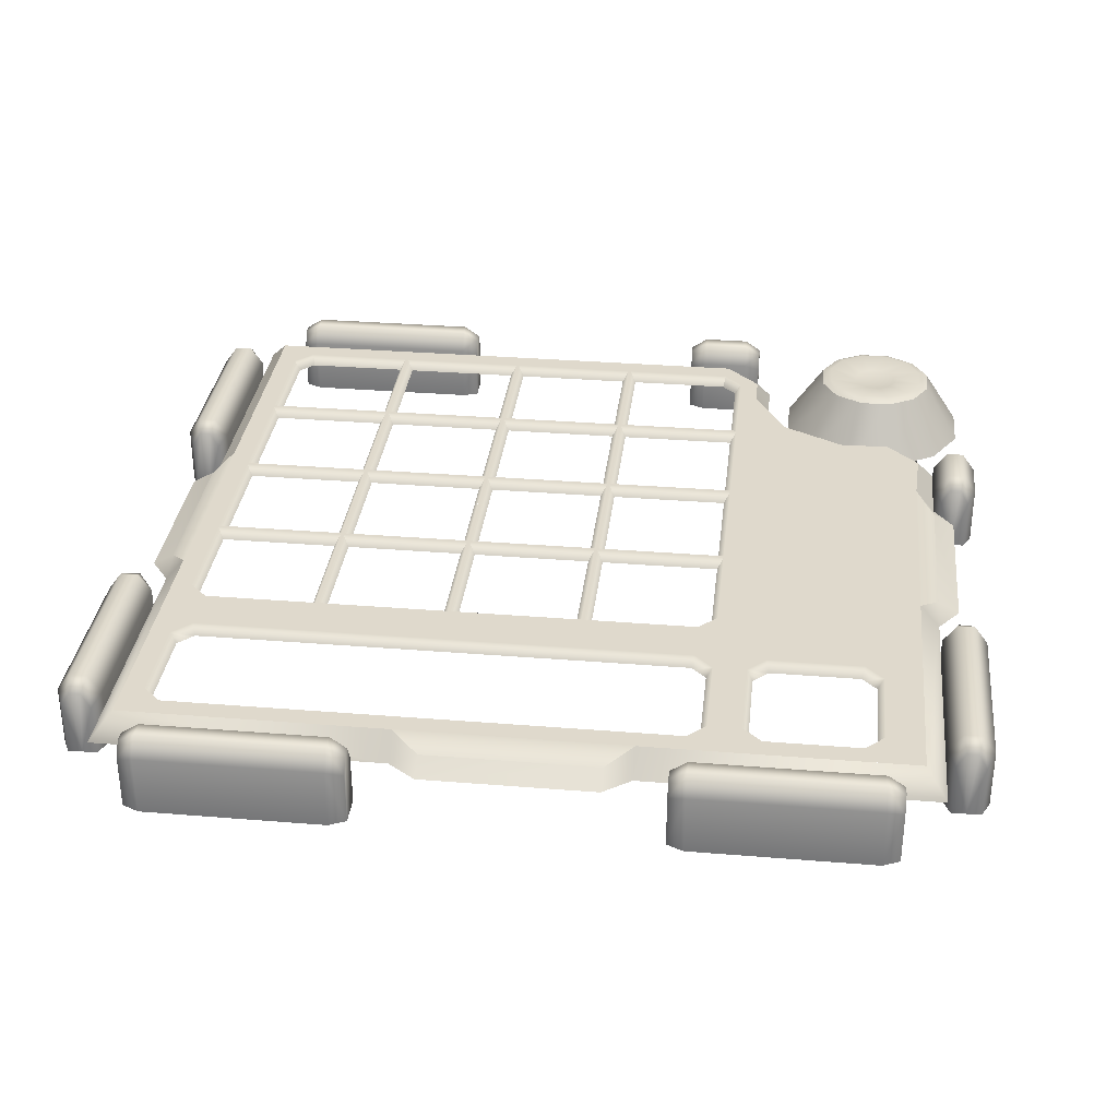
<metadata>
{"format":"obj","ext":"obj","renderer":"f3d","projection":"perspective","resolution":1024,"background":"white","views":[{"elev":32.3,"azim":6.5,"up":"+Y"}]}
</metadata>
<code>
o ModelComponent
v -0.3705 0.1356 -0.901
v -0.3329 0.1193 -0.9171
v -0.3329 0.1549 -0.9366
v -0.3705 0.1761 -0.9305
v -0.3329 0 -0.9497
v -0.3329 0.1549 -0.9629
v -0.3705 0 -0.901
v -0.3329 0 -0.9127
v -0.8118 0.1193 -0.9171
v -0.8118 0.1549 -0.9366
v -0.8118 0 -0.9497
v -0.8118 0 -0.9171
v -0.3329 0 -0.9823
v -0.3705 0 -1
v -0.3705 0.1356 -1
v -0.3329 0.1193 -0.9823
v -0.3705 0.1761 -0.9705
v -0.8118 0.1549 -0.9629
v -0.8118 0.1193 -0.9823
v -0.8118 0 -0.9823
v -0.7741 0.1356 -1
v -0.7741 0 -1
v -0.7741 0.1761 -0.9705
v -0.7741 0.1761 -0.9305
v -0.7741 0.1356 -0.901
v -0.7741 0 -0.901
v 0.693 0.05699 -0.5414
v 0.8107 0.05699 -0.5414
v 0.7884 0.1898 -0.6247
v 0.7153 0.1898 -0.6247
v 0.9127 0.05699 -0.6003
v 0.8518 0.1898 -0.6612
v 0.9716 0.05699 -0.7022
v 0.8883 0.1898 -0.7245
v 0.9716 0.05699 -0.8199
v 0.8883 0.1898 -0.7976
v 0.9127 0.05699 -0.9219
v 0.8517 0.1898 -0.8609
v 0.8107 0.05699 -0.9807
v 0.7884 0.1898 -0.8975
v 0.693 0.05699 -0.9807
v 0.7153 0.1898 -0.8975
v 0.5911 0.05699 -0.9219
v 0.652 0.1898 -0.8609
v 0.5322 0.05699 -0.8199
v 0.6155 0.1898 -0.7976
v 0.5322 0.05699 -0.7022
v 0.6155 0.1898 -0.7245
v 0.5911 0.05699 -0.6003
v 0.652 0.1898 -0.6612
v 0.7212 0.1997 -0.6466
v 0.6681 0.1997 -0.6773
v 0.7826 0.1997 -0.6467
v 0.8356 0.1997 -0.6773
v 0.8663 0.1997 -0.7304
v 0.8663 0.1997 -0.7917
v 0.8357 0.1997 -0.8448
v 0.7825 0.1997 -0.8755
v 0.7212 0.1997 -0.8755
v 0.6682 0.1997 -0.8448
v 0.6375 0.1997 -0.7917
v 0.6375 0.1997 -0.7304
v 0.7651 0.1897 -0.7116
v 0.7386 0.1897 -0.7116
v 0.7881 0.1897 -0.7249
v 0.8013 0.1897 -0.7478
v 0.8013 0.1897 -0.7743
v 0.7881 0.1897 -0.7972
v 0.7651 0.1897 -0.8105
v 0.7386 0.1897 -0.8105
v 0.7157 0.1897 -0.7973
v 0.7024 0.1897 -0.7743
v 0.7025 0.1897 -0.7478
v 0.7157 0.1897 -0.7249
v 0.7519 0.1897 -0.7611
v -0.2563 0.09539 0.901
v -0.2563 0.15 0.8544
v -0.8544 0.15 0.8544
v -0.901 0.09539 0.901
v 0.9473 0.09539 0.1937
v 0.9473 0.09539 -0.1937
v 0.8984 0.1222 -0.1937
v 0.8984 0.1222 0.1937
v -0.9473 0.09539 -0.1937
v -0.9473 0.09539 0.1937
v -0.8984 0.1222 0.1937
v -0.8984 0.1222 -0.1937
v 0.1937 0.09539 -0.9473
v -0.1937 0.09539 -0.9473
v -0.1937 0.1222 -0.8984
v 0.1937 0.1222 -0.8984
v -0.8544 0.15 0.2563
v -0.901 0.09539 0.2563
v 0.8544 0.15 0.8544
v 0.2563 0.15 0.8544
v 0.2563 0.09539 0.901
v 0.901 0.09539 0.901
v -0.1937 0.09539 0.9473
v -0.1937 0.1222 0.8984
v 0.1937 0.09539 0.9473
v 0.1937 0.1222 0.8984
v -0.8544 0.15 -0.8544
v -0.901 0.09539 -0.901
v -0.901 0.09539 -0.2563
v -0.8544 0.15 -0.2563
v -0.2563 0.15 -0.8544
v -0.2563 0.09539 -0.901
v 0.901 0.09539 0.2563
v 0.8544 0.15 0.2563
v 0.901 0.09539 -0.2563
v 0.8544 0.15 -0.2563
v 0.558 0.09523 -0.5821
v 0.5247 0.15 -0.545
v 0.6722 0.15 -0.4665
v 0.7062 0.09522 -0.5032
v 0.2563 0.09556 -0.901
v 0.2563 0.15 -0.8544
v 0.4436 0.15 -0.6936
v 0.4776 0.09522 -0.7297
v 0.7846 0.15 -0.4723
v 0.8206 0.09532 -0.5089
v 0.901 0.09539 -0.4325
v 0.8611 0.15 -0.3961
v 0.3644 0.15 -0.8544
v 0.3978 0.09534 -0.9004
v 0.4442 0.15 -0.774
v 0.4779 0.09522 -0.8197
v 0.8177 -0.09361 -0.8751
v 0.6861 -0.09361 -0.8751
v 0.6861 0.09673 -0.8751
v 0.8177 0.09673 -0.8751
v 0.6203 -0.09361 -0.7611
v 0.6203 0.09673 -0.7611
v 0.6861 -0.09361 -0.6471
v 0.6861 0.09673 -0.6471
v 0.8177 -0.09361 -0.6471
v 0.8177 0.09673 -0.6471
v 0.8835 -0.09361 -0.7611
v 0.8835 0.09673 -0.7611
v 0.8375 0.003266 -0.1774
v 0.8375 0.003266 -0.8021
v 0.8375 0.05713 -0.8021
v 0.8375 0.05713 -0.1774
v 0.6117 0.003266 -0.8021
v 0.6117 0.003266 -0.2316
v 0.6117 0.05713 -0.2316
v 0.6117 0.05713 -0.8021
v 0.4047 0.1356 -0.901
v 0.4423 0.1193 -0.9171
v 0.4423 0.1549 -0.9366
v 0.4047 0.1761 -0.9305
v 0.4423 0 -0.9497
v 0.4423 0.1549 -0.9629
v 0.4047 0 -0.901
v 0.4423 0 -0.9127
v 0.2595 0.1193 -0.9171
v 0.2595 0.1549 -0.9366
v 0.2595 0 -0.9497
v 0.2595 0 -0.9171
v 0.4423 0 -0.9823
v 0.4047 0 -1
v 0.4047 0.1356 -1
v 0.4423 0.1193 -0.9823
v 0.4047 0.1761 -0.9705
v 0.2595 0.1549 -0.9629
v 0.2595 0.1193 -0.9823
v 0.2595 0 -0.9823
v 0.2972 0.1356 -1
v 0.2972 0 -1
v 0.2972 0.1761 -0.9705
v 0.2972 0.1761 -0.9305
v 0.2972 0.1356 -0.901
v 0.2972 0 -0.901
v 0.901 0.1356 -0.4047
v 0.9305 0.1761 -0.4047
v 0.9366 0.1549 -0.4423
v 0.9171 0.1193 -0.4423
v 0.9497 0 -0.4423
v 0.9629 0.1549 -0.4423
v 0.901 0 -0.4047
v 0.9127 0 -0.4423
v 0.9171 0.1193 -0.2595
v 0.9171 0 -0.2595
v 0.9497 0 -0.2595
v 0.9366 0.1549 -0.2595
v 0.9823 0 -0.4423
v 0.9823 0.1193 -0.4423
v 1 0.1356 -0.4047
v 1 0 -0.4047
v 0.9705 0.1761 -0.4047
v 0.9823 0 -0.2595
v 0.9823 0.1193 -0.2595
v 0.9629 0.1549 -0.2595
v 1 0.1356 -0.2972
v 1 0 -0.2972
v 0.9705 0.1761 -0.2972
v 0.9305 0.1761 -0.2972
v 0.901 0.1356 -0.2972
v 0.901 0 -0.2972
v -0.901 0.1356 0.3705
v -0.9171 0.1193 0.3329
v -0.9366 0.1549 0.3329
v -0.9305 0.1761 0.3705
v -0.9497 0 0.3329
v -0.9629 0.1549 0.3329
v -0.901 0 0.3705
v -0.9127 0 0.3329
v -0.9171 0.1193 0.8118
v -0.9366 0.1549 0.8118
v -0.9497 0 0.8118
v -0.9171 0 0.8118
v -0.9823 0 0.3329
v -1 0 0.3705
v -1 0.1356 0.3705
v -0.9823 0.1193 0.3329
v -0.9705 0.1761 0.3705
v -0.9629 0.1549 0.8118
v -0.9823 0.1193 0.8118
v -0.9823 0 0.8118
v -1 0.1356 0.7741
v -1 0 0.7741
v -0.9705 0.1761 0.7741
v -0.9305 0.1761 0.7741
v -0.901 0.1356 0.7741
v -0.901 0 0.7741
v -0.901 0.1356 -0.3705
v -0.9305 0.1761 -0.3705
v -0.9366 0.1549 -0.3329
v -0.9171 0.1193 -0.3329
v -0.9497 0 -0.3329
v -0.9629 0.1549 -0.3329
v -0.901 0 -0.3705
v -0.9127 0 -0.3329
v -0.9171 0.1193 -0.8118
v -0.9171 0 -0.8118
v -0.9497 0 -0.8118
v -0.9366 0.1549 -0.8118
v -0.9823 0 -0.3329
v -0.9823 0.1193 -0.3329
v -1 0.1356 -0.3705
v -1 0 -0.3705
v -0.9705 0.1761 -0.3705
v -0.9823 0 -0.8118
v -0.9823 0.1193 -0.8118
v -0.9629 0.1549 -0.8118
v -1 0.1356 -0.7741
v -1 0 -0.7741
v -0.9705 0.1761 -0.7741
v -0.9305 0.1761 -0.7741
v -0.901 0.1356 -0.7741
v -0.901 0 -0.7741
v -0.3705 0.1356 0.901
v -0.3705 0.1761 0.9305
v -0.3329 0.1549 0.9366
v -0.3329 0.1193 0.9171
v -0.3329 0 0.9497
v -0.3329 0.1549 0.9629
v -0.3705 0 0.901
v -0.3329 0 0.9127
v -0.8118 0.1193 0.9171
v -0.8118 0 0.9171
v -0.8118 0 0.9497
v -0.8118 0.1549 0.9366
v -0.3329 0 0.9823
v -0.3329 0.1193 0.9823
v -0.3705 0.1356 1
v -0.3705 0 1
v -0.3705 0.1761 0.9705
v -0.8118 0 0.9823
v -0.8118 0.1193 0.9823
v -0.8118 0.1549 0.9629
v -0.7741 0.1356 1
v -0.7741 0 1
v -0.7741 0.1761 0.9705
v -0.7741 0.1761 0.9305
v -0.7741 0.1356 0.901
v -0.7741 0 0.901
v 0.3705 0.1356 0.901
v 0.3329 0.1193 0.9171
v 0.3329 0.1549 0.9366
v 0.3705 0.1761 0.9305
v 0.3329 0 0.9497
v 0.3329 0.1549 0.9629
v 0.3705 0 0.901
v 0.3329 0 0.9127
v 0.8118 0.1193 0.9171
v 0.8118 0.1549 0.9366
v 0.8118 0 0.9497
v 0.8118 0 0.9171
v 0.3329 0 0.9823
v 0.3705 0 1
v 0.3705 0.1356 1
v 0.3329 0.1193 0.9823
v 0.3705 0.1761 0.9705
v 0.8118 0.1549 0.9629
v 0.8118 0.1193 0.9823
v 0.8118 0 0.9823
v 0.7741 0.1356 1
v 0.7741 0 1
v 0.7741 0.1761 0.9705
v 0.7741 0.1761 0.9305
v 0.7741 0.1356 0.901
v 0.7741 0 0.901
v 0.901 0.1356 0.3705
v 0.9305 0.1761 0.3705
v 0.9366 0.1549 0.3329
v 0.9171 0.1193 0.3329
v 0.9497 0 0.3329
v 0.9629 0.1549 0.3329
v 0.901 0 0.3705
v 0.9127 0 0.3329
v 0.9171 0.1193 0.8118
v 0.9171 0 0.8118
v 0.9497 0 0.8118
v 0.9366 0.1549 0.8118
v 0.9823 0 0.3329
v 0.9823 0.1193 0.3329
v 1 0.1356 0.3705
v 1 0 0.3705
v 0.9705 0.1761 0.3705
v 0.9823 0 0.8118
v 0.9823 0.1193 0.8118
v 0.9629 0.1549 0.8118
v 1 0.1356 0.7741
v 1 0 0.7741
v 0.9705 0.1761 0.7741
v 0.9305 0.1761 0.7741
v 0.901 0.1356 0.7741
v 0.901 0 0.7741
v -0.8085 0.15 -0.7667
v -0.7667 0.15 -0.8085
v 0.358 0.15 -0.8085
v 0.3997 0.15 -0.7667
v 0.3997 0.15 -0.5115
v 0.3997 0.15 -0.5048
v 0.3997 0.15 -0.2077
v 0.3997 0.15 -0.201
v 0.3997 0.15 0.096
v 0.3997 0.15 0.1027
v 0.3997 0.15 0.358
v -0.8085 0.15 0.358
v -0.8085 0.15 0.1027
v -0.8085 0.15 0.096
v -0.8085 0.15 -0.201
v -0.8085 0.15 -0.2077
v -0.8085 0.15 -0.5048
v -0.8085 0.15 -0.5115
v -0.5115 0.15 0.3997
v -0.5048 0.15 0.3997
v -0.5048 0.15 -0.8085
v -0.5115 0.15 -0.8085
v -0.201 0.15 -0.8085
v -0.2077 0.15 -0.8085
v -0.2077 0.15 0.3997
v -0.201 0.15 0.3997
v 0.1027 0.15 -0.8085
v 0.096 0.15 -0.8085
v 0.096 0.15 0.3997
v 0.1027 0.15 0.3997
v -0.5115 0.15 -0.5048
v -0.5115 0.15 -0.5115
v -0.5048 0.15 -0.5115
v -0.5048 0.15 -0.5048
v -0.2077 0.15 -0.5048
v -0.2077 0.15 -0.5115
v -0.201 0.15 -0.5115
v -0.201 0.15 -0.5048
v 0.096 0.15 -0.5048
v 0.096 0.15 -0.5115
v 0.1027 0.15 -0.5115
v 0.1027 0.15 -0.5048
v -0.5115 0.15 -0.201
v -0.5115 0.15 -0.2077
v -0.5048 0.15 -0.2077
v -0.5048 0.15 -0.201
v -0.2077 0.15 -0.201
v -0.2077 0.15 -0.2077
v -0.201 0.15 -0.2077
v -0.201 0.15 -0.201
v 0.096 0.15 -0.201
v 0.096 0.15 -0.2077
v 0.1027 0.15 -0.2077
v 0.1027 0.15 -0.201
v -0.5115 0.15 0.1027
v -0.5115 0.15 0.096
v -0.5048 0.15 0.096
v -0.5048 0.15 0.1027
v -0.2077 0.15 0.1027
v -0.2077 0.15 0.096
v -0.201 0.15 0.096
v -0.201 0.15 0.1027
v 0.096 0.15 0.1027
v 0.096 0.15 0.096
v 0.1027 0.15 0.096
v 0.1027 0.15 0.1027
v -0.8085 0.15 0.5532
v -0.7668 0.15 0.5115
v -0.7667 0.15 0.3997
v -0.8085 0.15 0.7668
v -0.7668 0.15 0.8085
v 0.3581 0.15 0.8085
v 0.358 0.15 0.3997
v 0.3581 0.15 0.5115
v 0.3997 0.15 0.5532
v 0.5157 0.15 0.5115
v 0.7293 0.15 0.5115
v 0.771 0.15 0.5532
v 0.474 0.15 0.5532
v 0.3997 0.15 0.7668
v 0.474 0.15 0.7668
v 0.5157 0.15 0.8085
v 0.7293 0.15 0.8085
v 0.771 0.15 0.7668
v -0.7668 0.15 0.8085
v 0.3581 0.15 0.8085
v 0.3525 0.125 0.795
v -0.7612 0.125 0.795
v 0.3997 0.15 0.7668
v 0.3862 0.125 0.7612
v 0.3997 0.15 0.5532
v 0.3862 0.125 0.5587
v 0.3525 0.125 0.525
v 0.3581 0.15 0.5115
v -0.7612 0.125 0.525
v -0.7668 0.15 0.5115
v -0.8085 0.15 0.5532
v -0.795 0.125 0.5587
v -0.8085 0.15 0.7668
v -0.795 0.125 0.7612
v 0.7238 0.125 0.795
v 0.5212 0.125 0.795
v 0.7575 0.125 0.7612
v 0.7575 0.125 0.5587
v 0.7238 0.125 0.525
v 0.5212 0.125 0.525
v 0.4875 0.125 0.5587
v 0.4875 0.125 0.7612
v -0.5115 0.15 -0.5115
v -0.5115 0.15 -0.8085
v -0.525 0.125 -0.795
v -0.525 0.125 -0.525
v -0.5115 0.15 -0.5115
v -0.795 0.125 -0.525
v -0.5115 0.15 -0.5048
v -0.795 0.125 -0.4913
v -0.525 0.125 -0.4913
v -0.5115 0.15 -0.2077
v -0.525 0.125 -0.2213
v -0.8085 0.15 -0.2077
v -0.5115 0.15 -0.2077
v -0.795 0.125 -0.2213
v -0.8085 0.15 -0.5048
v -0.795 0.125 -0.4913
v -0.5115 0.15 -0.201
v -0.795 0.125 -0.1875
v -0.525 0.125 -0.1875
v -0.5115 0.15 0.096
v -0.525 0.125 0.0825
v -0.8085 0.15 0.096
v -0.5115 0.15 0.096
v -0.795 0.125 0.0825
v -0.8085 0.15 -0.201
v -0.5115 0.15 0.1027
v -0.8085 0.15 0.1027
v -0.795 0.125 0.1163
v -0.525 0.125 0.1163
v -0.5115 0.15 0.3997
v -0.525 0.125 0.3862
v -0.4913 0.125 -0.795
v -0.2213 0.125 -0.795
v -0.2077 0.15 -0.5115
v -0.2213 0.125 -0.525
v -0.2077 0.15 -0.5115
v -0.4913 0.125 -0.525
v -0.4913 0.125 -0.525
v -0.4913 0.125 -0.795
v -0.4913 0.125 -0.4913
v -0.2213 0.125 -0.4913
v -0.2213 0.125 -0.2213
v -0.5048 0.15 -0.2077
v -0.2077 0.15 -0.2077
v -0.4913 0.125 -0.2213
v -0.4913 0.125 -0.2213
v -0.4913 0.125 -0.4913
v -0.4913 0.125 -0.1875
v -0.2213 0.125 -0.1875
v -0.2077 0.15 0.096
v -0.2213 0.125 0.0825
v -0.5048 0.15 0.096
v -0.2077 0.15 0.096
v -0.4913 0.125 0.0825
v -0.5048 0.15 -0.201
v -0.4913 0.125 0.0825
v -0.4913 0.125 -0.1875
v -0.2077 0.15 0.1027
v -0.5048 0.15 0.1027
v -0.4913 0.125 0.1163
v -0.2213 0.125 0.1163
v -0.2077 0.15 0.3997
v -0.2213 0.125 0.3862
v -0.5048 0.15 0.3997
v -0.2077 0.15 0.3997
v -0.4913 0.125 0.3862
v -0.4913 0.125 0.3862
v -0.4913 0.125 0.1163
v 0.096 0.15 -0.8085
v -0.1875 0.125 -0.795
v 0.0825 0.125 -0.795
v 0.096 0.15 -0.5115
v 0.0825 0.125 -0.525
v -0.201 0.15 -0.5115
v 0.096 0.15 -0.5115
v -0.1875 0.125 -0.525
v -0.201 0.15 -0.8085
v 0.096 0.15 -0.5048
v -0.1875 0.125 -0.4913
v 0.0825 0.125 -0.4913
v 0.096 0.15 -0.2077
v 0.0825 0.125 -0.2213
v -0.201 0.15 -0.2077
v 0.096 0.15 -0.2077
v -0.1875 0.125 -0.2213
v -0.201 0.15 -0.5048
v -0.1875 0.125 -0.4913
v 0.096 0.15 -0.201
v -0.1875 0.125 -0.1875
v 0.0825 0.125 -0.1875
v 0.096 0.15 0.096
v 0.0825 0.125 0.0825
v -0.201 0.15 0.096
v 0.096 0.15 0.096
v -0.1875 0.125 0.0825
v -0.201 0.15 -0.201
v 0.096 0.15 0.1027
v -0.201 0.15 0.1027
v -0.1875 0.125 0.1163
v 0.0825 0.125 0.1163
v 0.096 0.15 0.3997
v 0.0825 0.125 0.3862
v -0.201 0.15 0.3997
v 0.096 0.15 0.3997
v -0.1875 0.125 0.3862
v -0.201 0.15 0.1027
v 0.1027 0.15 -0.5115
v 0.3997 0.15 -0.5115
v 0.3862 0.125 -0.525
v 0.1163 0.125 -0.525
v 0.1027 0.15 -0.8085
v 0.1163 0.125 -0.795
v 0.3997 0.15 -0.5048
v 0.1027 0.15 -0.5048
v 0.1163 0.125 -0.4913
v 0.3862 0.125 -0.4913
v 0.3997 0.15 -0.2077
v 0.3862 0.125 -0.2213
v 0.1027 0.15 -0.2077
v 0.3997 0.15 -0.2077
v 0.1163 0.125 -0.2213
v 0.1027 0.15 -0.5048
v 0.1163 0.125 -0.4913
v 0.3997 0.15 -0.201
v 0.1027 0.15 -0.201
v 0.1163 0.125 -0.1875
v 0.3862 0.125 -0.1875
v 0.3997 0.15 0.096
v 0.3862 0.125 0.0825
v 0.1027 0.15 0.096
v 0.3997 0.15 0.096
v 0.1163 0.125 0.0825
v 0.1027 0.15 -0.201
v 0.3997 0.15 0.1027
v 0.1027 0.15 0.1027
v 0.1163 0.125 0.1163
v 0.3862 0.125 0.1163
v 0.1027 0.15 0.1027
v 0.1027 0.15 0.3997
v 0.1163 0.125 0.3862
v -0.7612 0.125 -0.795
v -0.7668 0.15 -0.8085
v -0.8085 0.15 -0.5115
v -0.795 0.125 -0.7612
v -0.8085 0.15 -0.7668
v 0.3862 0.125 -0.7612
v 0.3997 0.15 -0.5115
v 0.3997 0.15 -0.7668
v 0.1027 0.15 -0.8085
v 0.3525 0.125 -0.795
v 0.3581 0.15 -0.8085
v 0.3525 0.125 0.3862
v 0.3581 0.15 0.3997
v 0.3997 0.15 0.1027
v 0.3862 0.125 0.3525
v 0.3997 0.15 0.3581
v -0.795 0.125 0.3525
v -0.8085 0.15 0.1027
v -0.8085 0.15 0.3581
v -0.5115 0.15 0.3997
v -0.7612 0.125 0.3862
v -0.7668 0.15 0.3997
g ModelComponent
f 1 2 3 4
f 5 6 3
f 7 8 2 1
f 9 10 11 12
f 13 14 15 16
f 16 15 17 6
f 17 4 3 6
f 11 18 19 20
f 18 11 10
f 5 3 2 8
f 6 5 13 16
f 21 15 14 22
f 23 17 15 21
f 24 4 17 23
f 25 1 4 24
f 26 7 1 25
f 22 20 19 21
f 23 21 19 18
f 18 10 24 23
f 9 25 24 10
f 12 26 25 9
f 27 28 29 30
f 28 31 32 29
f 31 33 34 32
f 33 35 36 34
f 35 37 38 36
f 37 39 40 38
f 39 41 42 40
f 41 43 44 42
f 43 45 46 44
f 45 47 48 46
f 47 49 50 48
f 49 27 30 50
f 30 51 52 50
f 51 30 29 53
f 53 29 32 54
f 54 32 34 55
f 55 34 36 56
f 56 36 38 57
f 57 38 40 58
f 58 40 42 59
f 59 42 44 60
f 60 44 46 61
f 61 46 48 62
f 62 48 50 52
f 51 53 63 64
f 53 54 65 63
f 54 55 66 65
f 55 56 67 66
f 56 57 68 67
f 57 58 69 68
f 58 59 70 69
f 59 60 71 70
f 60 61 72 71
f 61 62 73 72
f 62 52 74 73
f 52 51 64 74
f 71 75 70
f 63 65 75
f 75 65 66
f 75 66 67
f 75 67 68
f 75 68 69
f 75 69 70
f 72 75 71
f 73 75 72
f 74 75 73
f 64 75 74
f 63 75 64
f 76 77 78 79
f 80 81 82 83
f 84 85 86 87
f 88 89 90 91
f 78 92 93 79
f 94 95 96 97
f 76 98 99 77
f 98 100 101 99
f 96 95 101 100
f 93 92 86 85
f 102 103 104 105
f 104 84 87 105
f 92 105 87 86
f 95 77 99 101
f 102 106 107 103
f 107 106 90 89
f 94 97 108 109
f 108 80 83 109
f 110 111 82 81
f 111 109 83 82
f 112 113 114 115
f 116 88 91 117
f 91 90 106 117
f 118 113 112 119
f 120 121 115 114
f 122 123 111 110
f 124 125 116 117
f 120 123 122 121
f 124 126 127 125
f 128 129 130 131
f 129 132 133 130
f 132 134 135 133
f 134 136 137 135
f 136 138 139 137
f 138 128 131 139
f 140 141 142 143
f 144 145 146 147
f 148 149 150 151
f 152 153 150
f 154 155 149 148
f 156 157 158 159
f 160 161 162 163
f 163 162 164 153
f 164 151 150 153
f 158 165 166 167
f 165 158 157
f 152 150 149 155
f 153 152 160 163
f 168 162 161 169
f 170 164 162 168
f 171 151 164 170
f 172 148 151 171
f 173 154 148 172
f 169 167 166 168
f 170 168 166 165
f 165 157 171 170
f 156 172 171 157
f 159 173 172 156
f 174 175 176 177
f 178 176 179
f 180 174 177 181
f 182 183 184 185
f 186 187 188 189
f 187 179 190 188
f 190 179 176 175
f 184 191 192 193
f 193 185 184
f 178 181 177 176
f 179 187 186 178
f 194 195 189 188
f 196 194 188 190
f 197 196 190 175
f 198 197 175 174
f 199 198 174 180
f 195 194 192 191
f 196 193 192 194
f 193 196 197 185
f 182 185 197 198
f 183 182 198 199
f 200 201 202 203
f 204 205 202
f 206 207 201 200
f 208 209 210 211
f 212 213 214 215
f 215 214 216 205
f 216 203 202 205
f 210 217 218 219
f 217 210 209
f 204 202 201 207
f 205 204 212 215
f 220 214 213 221
f 222 216 214 220
f 223 203 216 222
f 224 200 203 223
f 225 206 200 224
f 221 219 218 220
f 222 220 218 217
f 217 209 223 222
f 208 224 223 209
f 211 225 224 208
f 226 227 228 229
f 230 228 231
f 232 226 229 233
f 234 235 236 237
f 238 239 240 241
f 239 231 242 240
f 242 231 228 227
f 236 243 244 245
f 245 237 236
f 230 233 229 228
f 231 239 238 230
f 246 247 241 240
f 248 246 240 242
f 249 248 242 227
f 250 249 227 226
f 251 250 226 232
f 247 246 244 243
f 248 245 244 246
f 245 248 249 237
f 234 237 249 250
f 235 234 250 251
f 252 253 254 255
f 256 254 257
f 258 252 255 259
f 260 261 262 263
f 264 265 266 267
f 265 257 268 266
f 268 257 254 253
f 262 269 270 271
f 271 263 262
f 256 259 255 254
f 257 265 264 256
f 272 273 267 266
f 274 272 266 268
f 275 274 268 253
f 276 275 253 252
f 277 276 252 258
f 273 272 270 269
f 274 271 270 272
f 271 274 275 263
f 260 263 275 276
f 261 260 276 277
f 278 279 280 281
f 282 283 280
f 284 285 279 278
f 286 287 288 289
f 290 291 292 293
f 293 292 294 283
f 294 281 280 283
f 288 295 296 297
f 295 288 287
f 282 280 279 285
f 283 282 290 293
f 298 292 291 299
f 300 294 292 298
f 301 281 294 300
f 302 278 281 301
f 303 284 278 302
f 299 297 296 298
f 300 298 296 295
f 295 287 301 300
f 286 302 301 287
f 289 303 302 286
f 304 305 306 307
f 308 306 309
f 310 304 307 311
f 312 313 314 315
f 316 317 318 319
f 317 309 320 318
f 320 309 306 305
f 314 321 322 323
f 323 315 314
f 308 311 307 306
f 309 317 316 308
f 324 325 319 318
f 326 324 318 320
f 327 326 320 305
f 328 327 305 304
f 329 328 304 310
f 325 324 322 321
f 326 323 322 324
f 323 326 327 315
f 312 315 327 328
f 313 312 328 329
f 102 330 331
f 102 331 332 106
f 332 124 117
f 117 106 332
f 124 332 333 126
f 118 334 335 113
f 335 336 114 113
f 336 337 120 114
f 337 338 123 120
f 338 339 111 123
f 339 340 109 111
f 146 143 142 147
f 78 341 92
f 92 341 342
f 92 342 343
f 92 343 344
f 344 345 105 92
f 105 345 346
f 105 346 347
f 127 126 118 119
f 126 333 334 118
f 105 347 330 102
f 348 349 350 351
f 352 353 354 355
f 356 357 358 359
f 347 346 360 361
f 362 363 364 365
f 366 367 368 369
f 370 371 335 334
f 345 344 372 373
f 374 375 376 377
f 378 379 380 381
f 382 383 337 336
f 343 342 384 385
f 386 387 388 389
f 390 391 392 393
f 394 395 339 338
f 396 397 398 341
f 341 78 396
f 396 78 399
f 78 400 399
f 78 401 400
f 78 94 401
f 402 403 404
f 397 403 402
f 402 398 397
f 340 405 406 109
f 406 407 109
f 402 404 405 340
f 404 408 405
f 404 409 410 408
f 409 401 411 410
f 94 412 411
f 411 401 94
f 412 94 413
f 413 94 109 407
f 414 415 416 417
f 415 418 419 416
f 418 420 421 419
f 422 421 420 423
f 424 422 423 425
f 426 427 424 425
f 428 429 427 426
f 414 417 429 428
f 411 412 430 431
f 412 413 432 430
f 413 407 433 432
f 434 433 407 406
f 435 434 406 405
f 408 436 435 405
f 410 437 436 408
f 411 431 437 410
f 438 439 440 441
f 347 442 441 443
f 444 346 445 446
f 447 444 446 448
f 449 450 448 451
f 452 449 451 453
f 454 344 455 456
f 457 454 456 458
f 459 460 458 461
f 462 459 461 455
f 463 464 465 466
f 467 463 466 468
f 353 350 469 470
f 471 353 470 472
f 362 473 472 474
f 350 362 475 476
f 364 363 477 478
f 377 364 478 479
f 480 481 479 482
f 363 480 483 484
f 376 375 485 486
f 487 376 486 488
f 489 490 488 491
f 492 489 493 494
f 495 496 497 498
f 499 495 498 500
f 501 502 500 503
f 496 501 504 505
f 506 352 507 508
f 509 506 508 510
f 511 512 510 513
f 514 511 513 507
f 515 367 516 517
f 518 515 517 519
f 520 521 519 522
f 523 520 522 524
f 525 379 526 527
f 528 525 527 529
f 530 531 529 532
f 533 530 532 526
f 534 535 536 537
f 538 534 537 539
f 540 541 539 542
f 543 540 542 536
f 544 545 546 547
f 548 544 547 549
f 550 551 552 553
f 554 550 553 555
f 556 557 555 558
f 559 556 558 560
f 561 562 563 564
f 565 561 564 566
f 567 568 566 569
f 570 567 569 563
f 571 572 573 574
f 575 576 577 573
f 578 440 439 579
f 580 443 581 582
f 579 582 581 578
f 583 546 584 585
f 586 549 587 588
f 585 588 587 583
f 589 577 576 590
f 591 574 592 593
f 590 593 592 589
f 594 465 595 596
f 597 468 598 599
f 596 599 598 594

</code>
